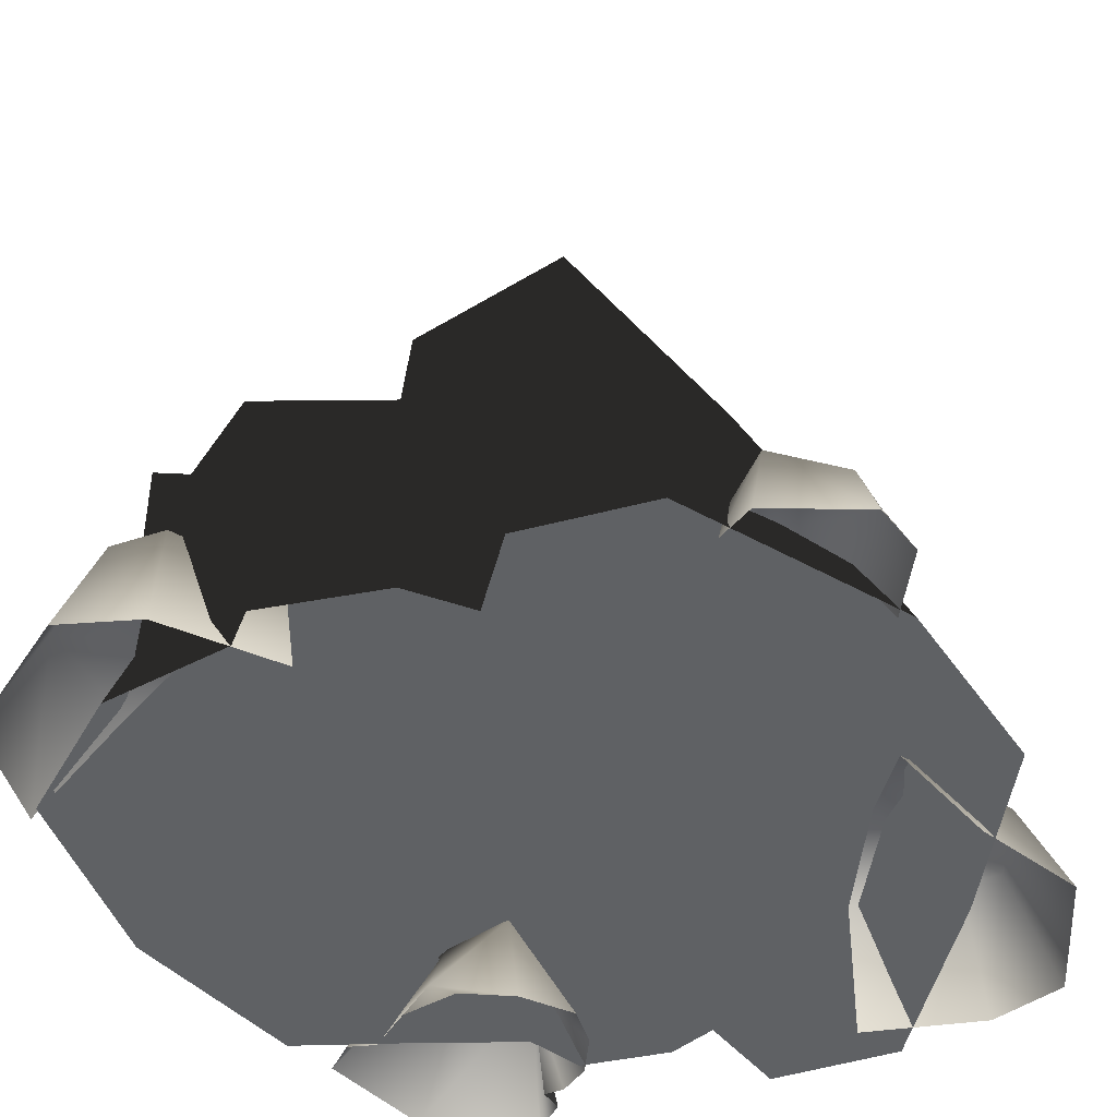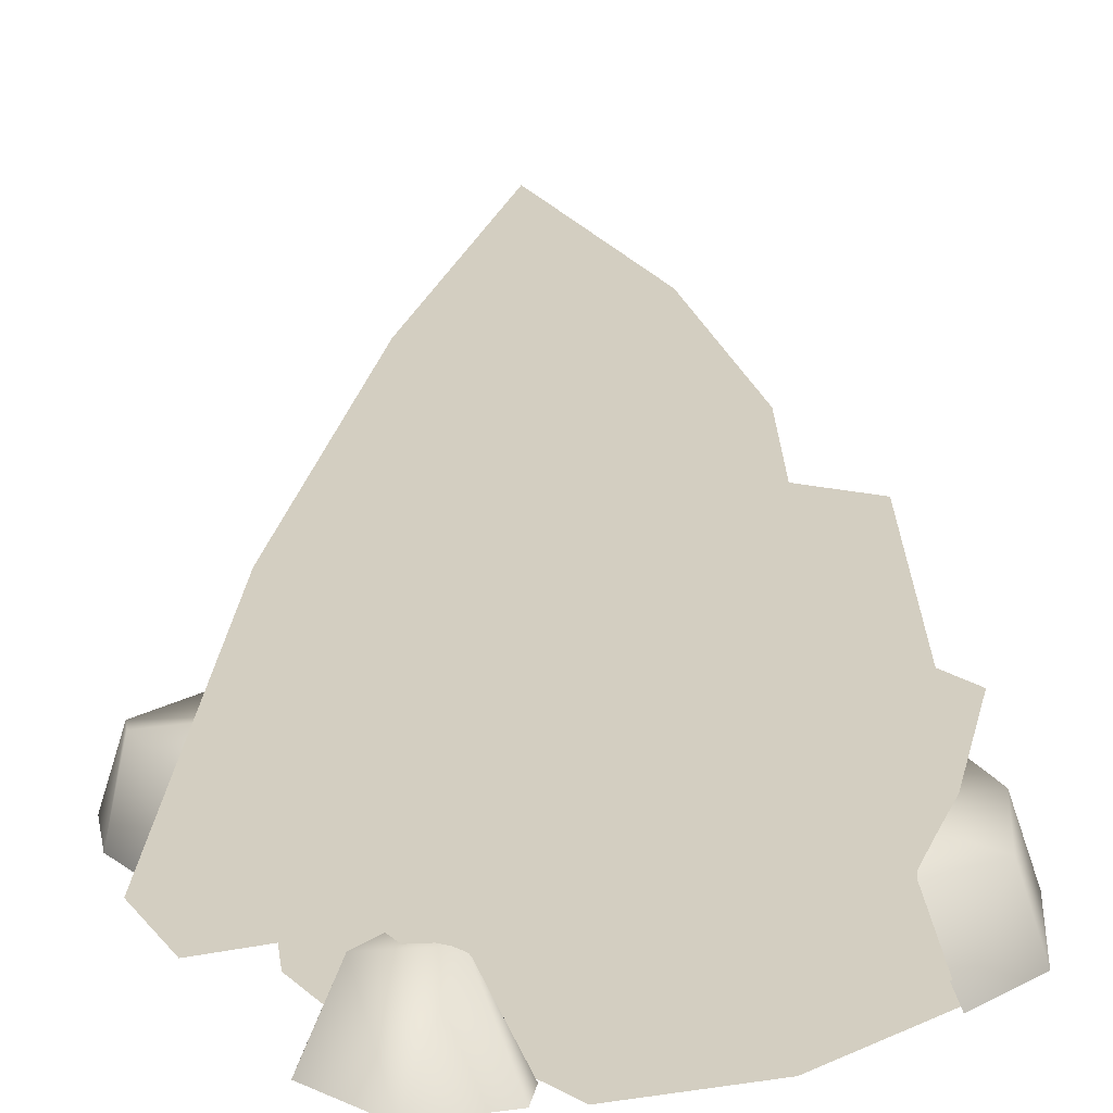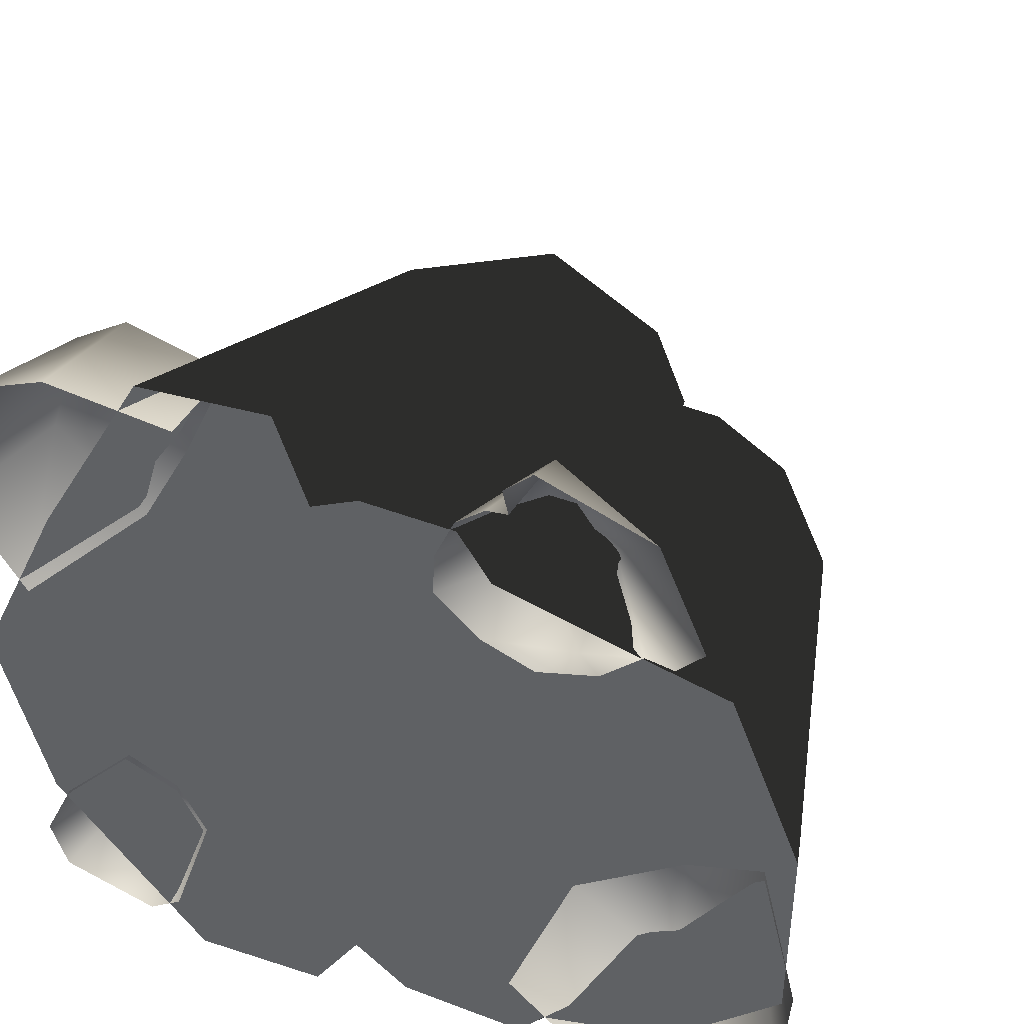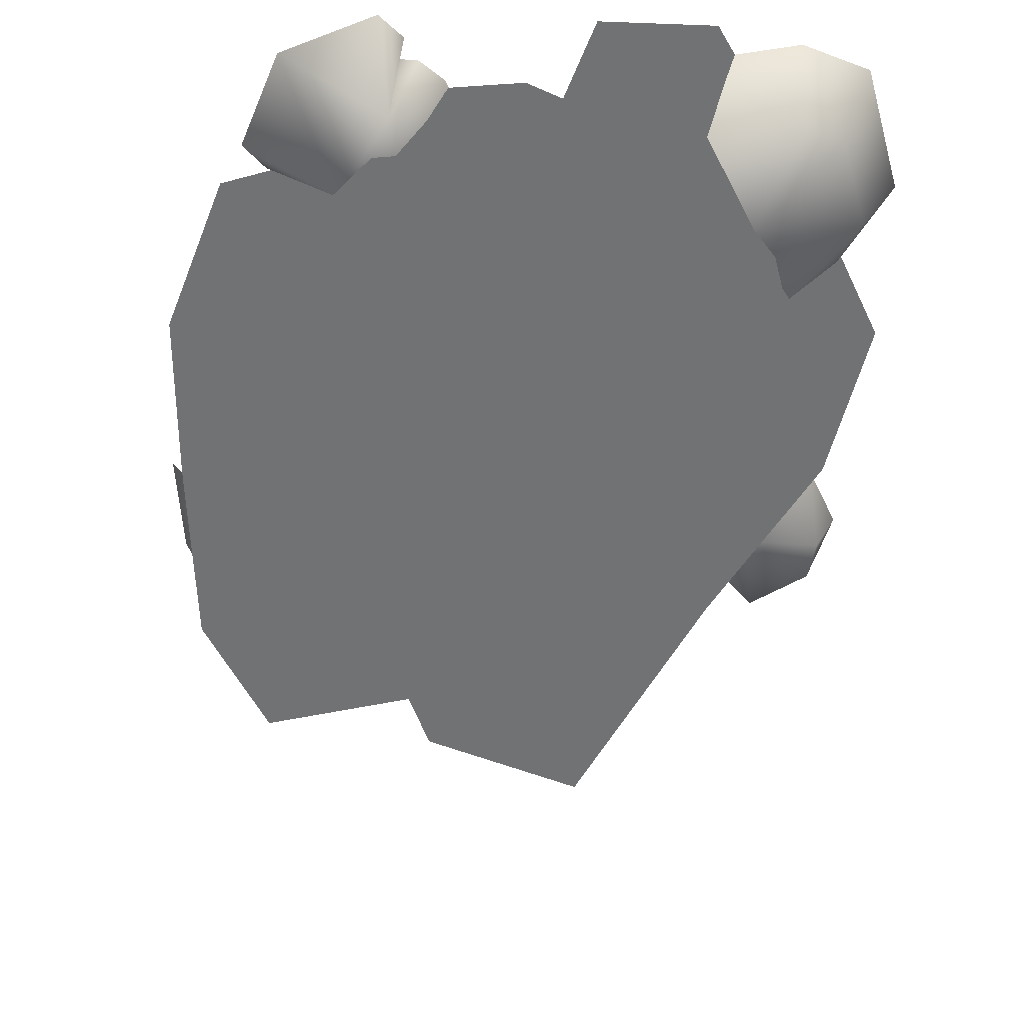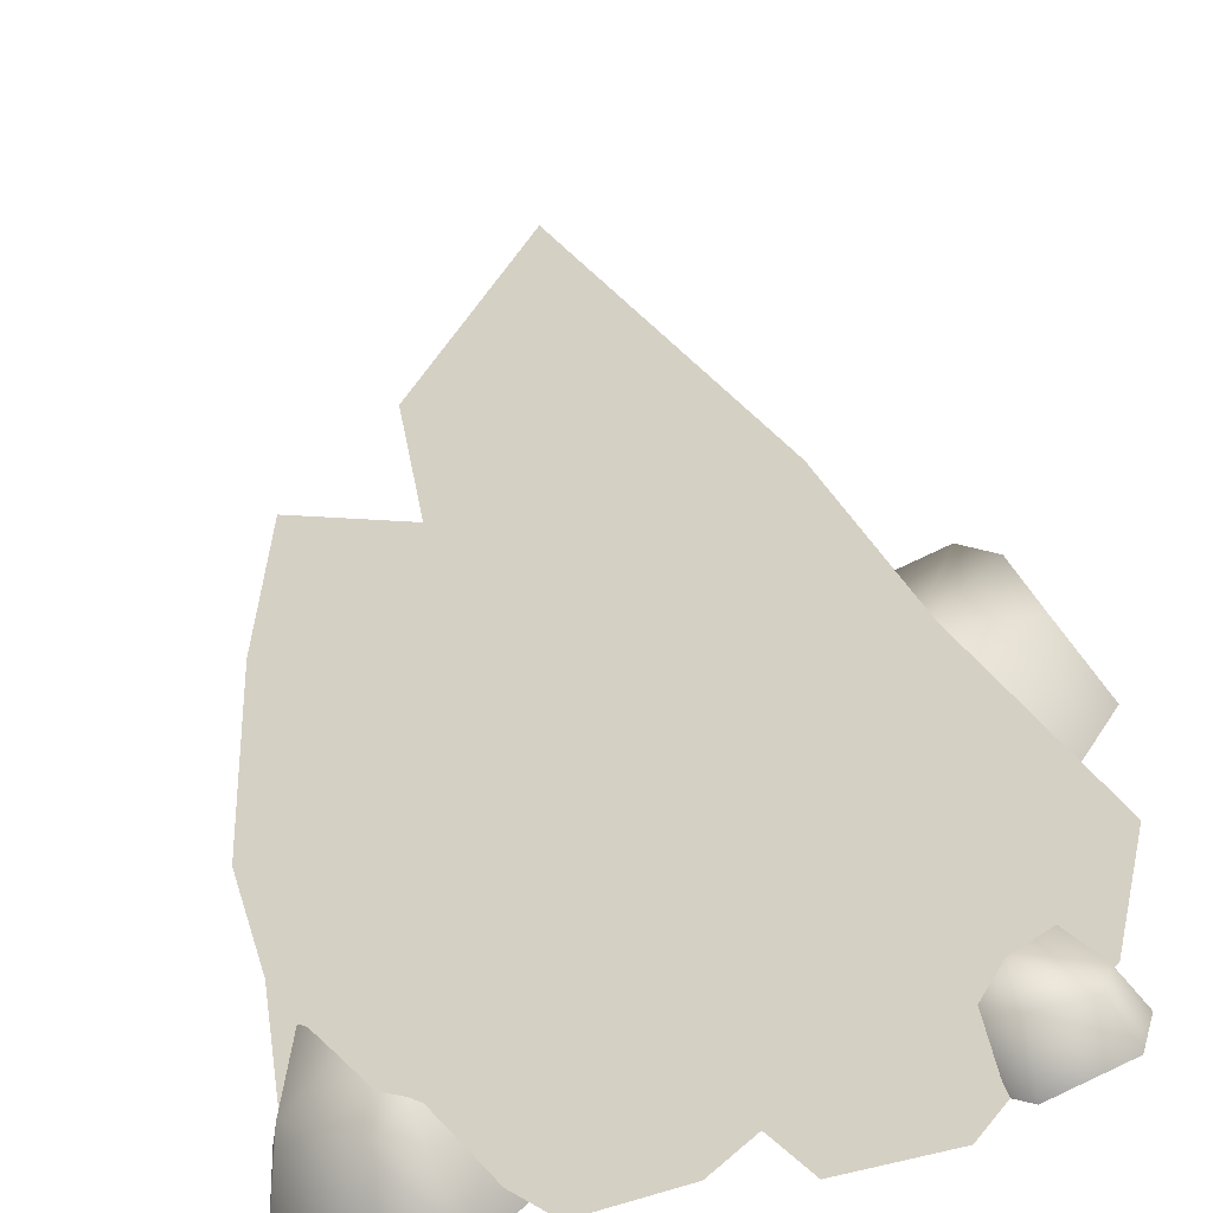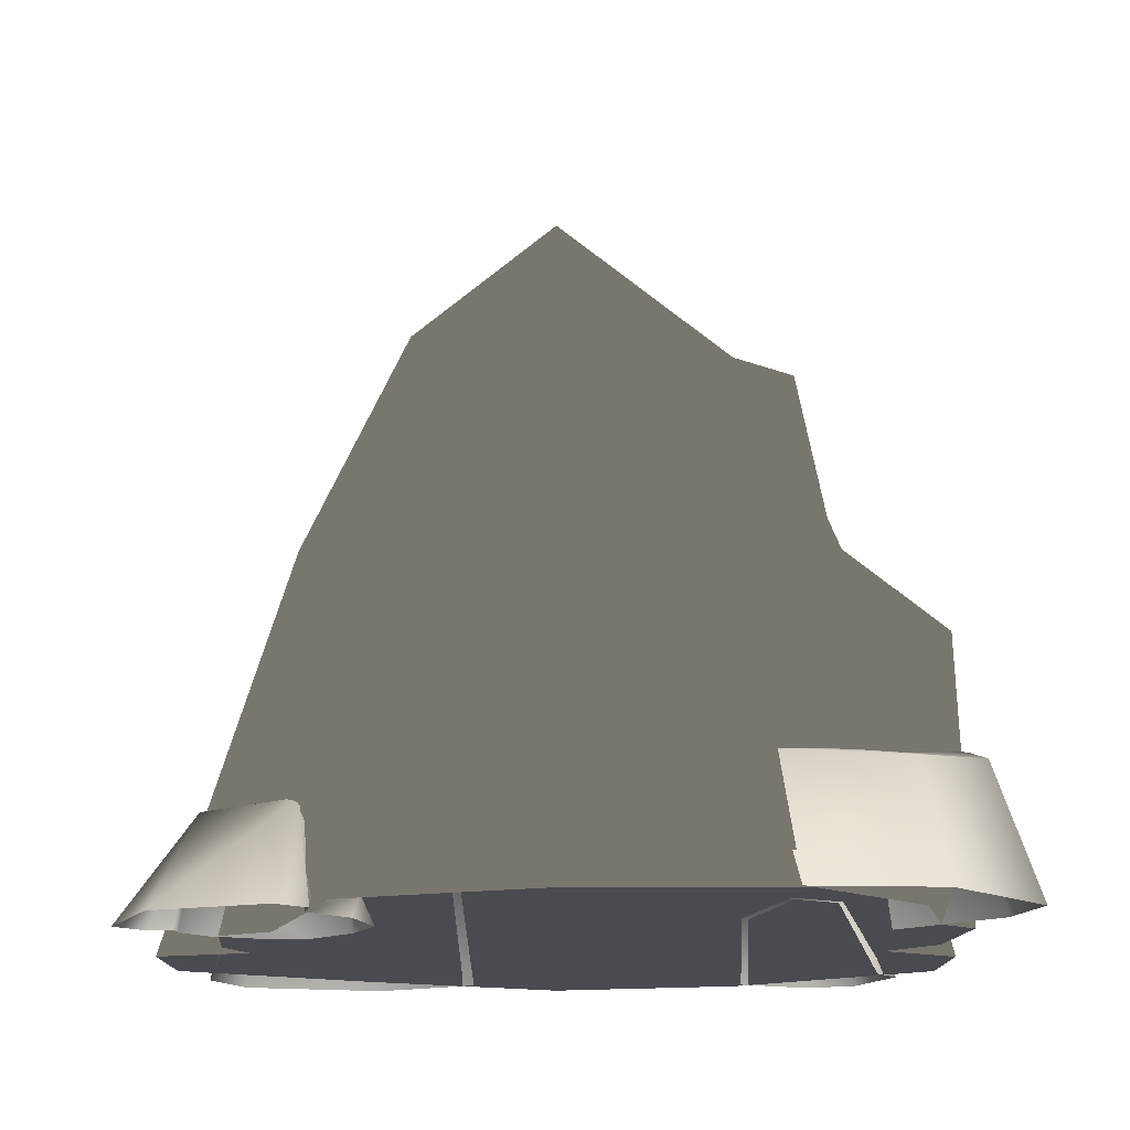
<metadata>
{"format":"obj","ext":"obj","renderer":"f3d","projection":"perspective","resolution":1024,"background":"white","views":[{"elev":-45.9,"azim":-161.3,"up":"+Y"},{"elev":25.1,"azim":56.0,"up":"+Y"},{"elev":41.9,"azim":20.2,"up":"+Z"},{"elev":34.3,"azim":-178.6,"up":"+Z"},{"elev":-57.6,"azim":-164.3,"up":"+Z"},{"elev":-14.4,"azim":89.9,"up":"+Y"}]}
</metadata>
<code>
g wall_object2
v -0.2682 0.4924 0.01089
v -0.5093 0.01328 0.01944
v -0.45 0.01328 -0.2156
v -0.2544 0.4832 -0.1304
v -0.05433 0.9204 0.01943
v -0.1513 0.4739 -0.2717
v -0.2624 0.01328 -0.4507
v -0.1008 0.01328 -0.4554
v -0.0829 0.7382 -0.2237
v 0.1418 0.7718 -0.001539
v 0.1051 0.6405 -0.2339
v 0.05104 0.4668 -0.3195
v 0.1394 0.5724 -0.1858
v 0.1247 0.5982 0.009687
v 0.3087 0.6791 0.001015
v 0.07821 0.4356 -0.3117
v -0.04191 0.01328 -0.3635
v 0.3172 0.5997 -0.2409
v 0.4084 0.5006 0.02156
v 0.1924 0.3576 -0.2972
v 0.02449 0.01328 -0.4209
v 0.178 0.01328 -0.4381
v 0.4296 0.4086 -0.2327
v 0.3316 0.3099 -0.4011
v 0.4758 0.1936 -0.1525
v 0.4512 0.2741 0.01531
v 0.5091 0.01328 0.01944
v 0.5094 0.01328 -0.2341
v 0.3389 0.1107 -0.3457
v 0.2119 0.01328 -0.3975
v 0.3728 0.01328 -0.3617
v -0.2682 0.4924 0.01089
v -0.3983 0.01328 0.2545
v -0.5093 0.01328 0.01944
v -0.2361 0.4899 0.1791
v -0.05433 0.9204 0.01943
v -0.2624 0.01328 0.4895
v -0.05031 0.7715 0.1996
v 0.1418 0.7718 -0.001539
v -0.137 0.4874 0.3473
v 0.05093 0.4706 0.3218
v -0.1008 0.01328 0.4943
v -0.06353 0.01328 0.3779
v 0.1282 0.6689 0.1894
v 0.09387 0.4427 0.2773
v -0.005466 0.01328 0.4043
v 0.1112 0.5059 0.1649
v 0.1247 0.5982 0.009687
v 0.3087 0.6791 0.001015
v 0.2094 0.4168 0.295
v 0.2501 0.5388 0.1841
v 0.4084 0.5006 0.02156
v 0.2887 0.2764 0.3115
v 0.1067 0.01328 0.395
v 0.1461 0.01328 0.3315
v 0.3353 0.3738 0.2279
v 0.2744 0.1395 0.2796
v 0.2987 0.01328 0.2832
v 0.36 0.2067 0.1573
v 0.4512 0.2741 0.01531
v 0.4204 0.01328 0.2471
v 0.5091 0.01328 0.01944
v -0.4605 0.154 0.2684
v -0.3581 0.164 0.148
v -0.3027 0.1859 0.2525
v -0.4411 0.01328 0.127
v -0.5176 0.01328 0.2532
v -0.4696 0.01328 0.4278
v -0.4224 0.1692 0.3984
v -0.3764 0.01328 0.4637
v -0.3662 0.187 0.4227
v -0.2332 0.1691 0.4
v -0.2223 0.01328 0.4373
v -0.4318 0.01328 -0.2212
v -0.4416 0.0866 -0.3038
v -0.3884 0.09453 -0.2213
v -0.4723 0.01328 -0.3065
v -0.3342 0.1129 -0.2785
v -0.4522 0.01328 -0.3698
v -0.429 0.09182 -0.3565
v -0.3444 0.1185 -0.3881
v -0.2913 0.102 -0.3375
v -0.3356 0.01328 -0.4119
v -0.2939 0.01328 -0.3841
v 0.4571 0.154 -0.3474
v 0.4422 0.164 -0.19
v 0.3369 0.1859 -0.2439
v 0.5222 0.01328 -0.2204
v 0.5126 0.01328 -0.3677
v 0.3731 0.01328 -0.4831
v 0.3513 0.1692 -0.432
v 0.2762 0.01328 -0.4591
v 0.2913 0.187 -0.4197
v 0.1954 0.1691 -0.3248
v 0.1651 0.01328 -0.3491
v 0.07985 0.01328 0.3508
v 0.1055 0.04816 0.3611
v 0.1043 0.01328 0.4069
v 0.1722 0.1417 0.4114
v 0.1396 0.01328 0.4351
v 0.1652 0.01328 0.437
v 0.1584 0.01328 0.4682
v 0.1928 0.01328 0.5006
v 0.07799 0.01328 0.2962
v 0.3304 0.01328 0.4438
v 0.1518 0.1457 0.2642
v 0.1305 0.01328 0.2438
v 0.2429 0.1463 0.296
v 0.3873 0.01328 0.3062
v 0.3548 0.01328 0.2718
v 0.3198 0.01328 0.2794
v 0.2365 0.04422 0.229
v 0.1959 0.01328 0.2151
v 0.2696 0.01328 0.2342
g wall_object2_0
f 3 2 1
f 4 3 1
f 5 4 1
f 3 4 6
f 7 3 6
f 7 6 8
f 4 5 9
f 6 4 9
f 5 10 9
f 6 9 11
f 10 11 9
f 6 12 8
f 12 6 11
f 11 10 13
f 12 11 13
f 10 14 13
f 14 15 13
f 8 12 16
f 16 12 13
f 17 8 16
f 15 18 13
f 16 13 18
f 15 19 18
f 16 20 17
f 20 16 18
f 20 21 17
f 21 20 22
f 19 23 18
f 18 23 20
f 20 24 22
f 23 24 20
f 23 19 25
f 24 23 25
f 19 26 25
f 26 27 25
f 27 28 25
f 22 24 29
f 29 24 25
f 29 25 28
f 30 22 29
f 31 29 28
f 29 31 30
f 34 33 32
f 33 35 32
f 35 36 32
f 35 33 37
f 38 36 35
f 39 36 38
f 40 35 37
f 40 38 35
f 41 40 37
f 40 41 38
f 42 41 37
f 41 42 43
f 44 39 38
f 41 44 38
f 45 41 43
f 44 41 45
f 43 46 45
f 39 44 47
f 47 44 45
f 48 39 47
f 49 48 47
f 46 50 45
f 45 50 47
f 51 49 47
f 50 51 47
f 52 49 51
f 53 50 46
f 50 53 51
f 54 53 46
f 53 54 55
f 56 52 51
f 53 56 51
f 57 53 55
f 56 53 57
f 58 57 55
f 52 56 59
f 59 56 57
f 57 58 59
f 60 52 59
f 58 61 59
f 59 61 60
f 61 62 60
f 65 64 63
f 63 64 66
f 67 63 66
f 63 67 68
f 69 63 68
f 63 69 65
f 69 68 70
f 65 69 71
f 71 69 70
f 72 65 71
f 71 70 73
f 72 71 73
f 76 75 74
f 75 77 74
f 75 76 78
f 77 75 79
f 78 80 75
f 75 80 79
f 81 80 78
f 80 81 79
f 82 81 78
f 81 83 79
f 81 82 84
f 83 81 84
f 87 86 85
f 85 86 88
f 89 85 88
f 85 89 90
f 91 85 90
f 85 91 87
f 91 90 92
f 87 91 93
f 93 91 92
f 94 87 93
f 93 92 95
f 94 93 95
f 98 97 96
f 99 97 98
f 100 99 98
f 100 101 99
f 99 101 102
f 103 99 102
f 96 97 104
f 103 105 99
f 97 106 104
f 106 97 99
f 106 107 104
f 105 108 99
f 108 106 99
f 109 108 105
f 110 108 109
f 110 111 108
f 112 107 106
f 112 106 108
f 111 112 108
f 112 113 107
f 114 112 111
f 113 112 114

</code>
